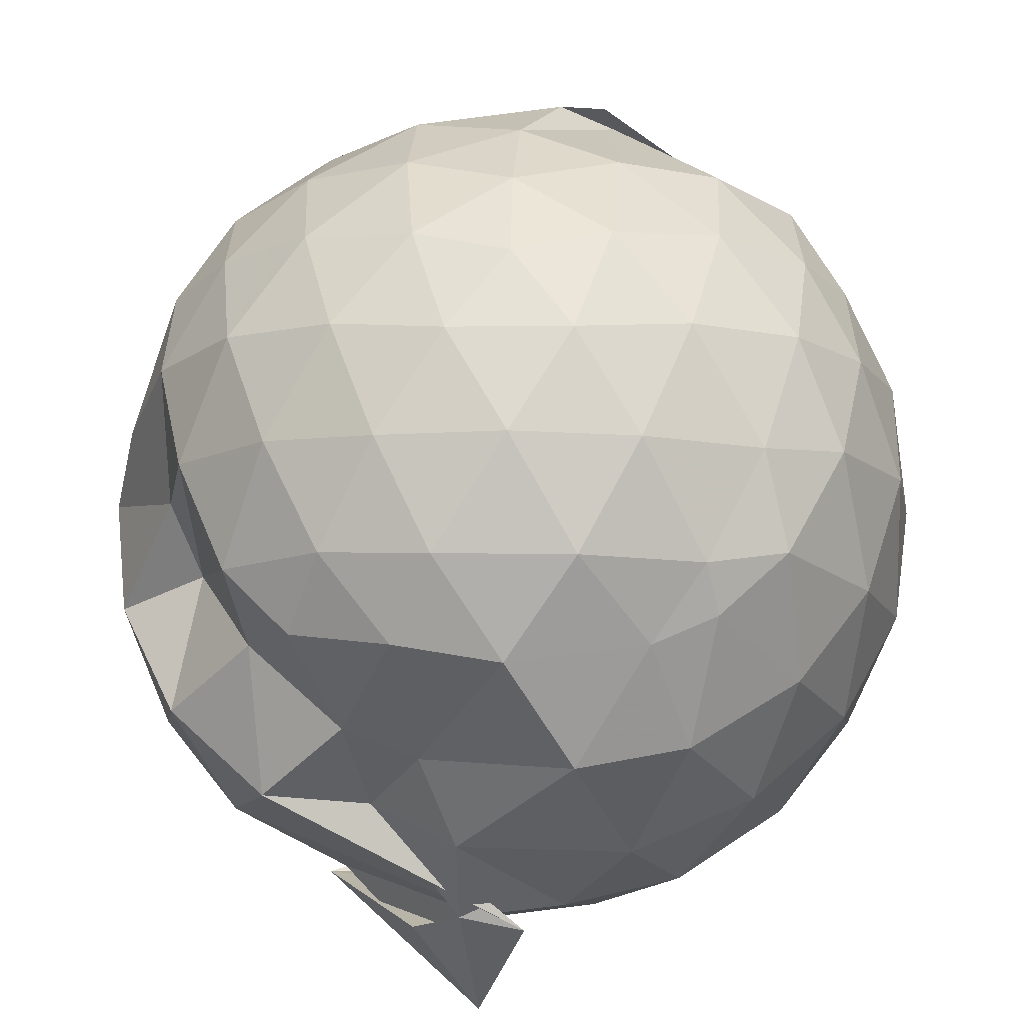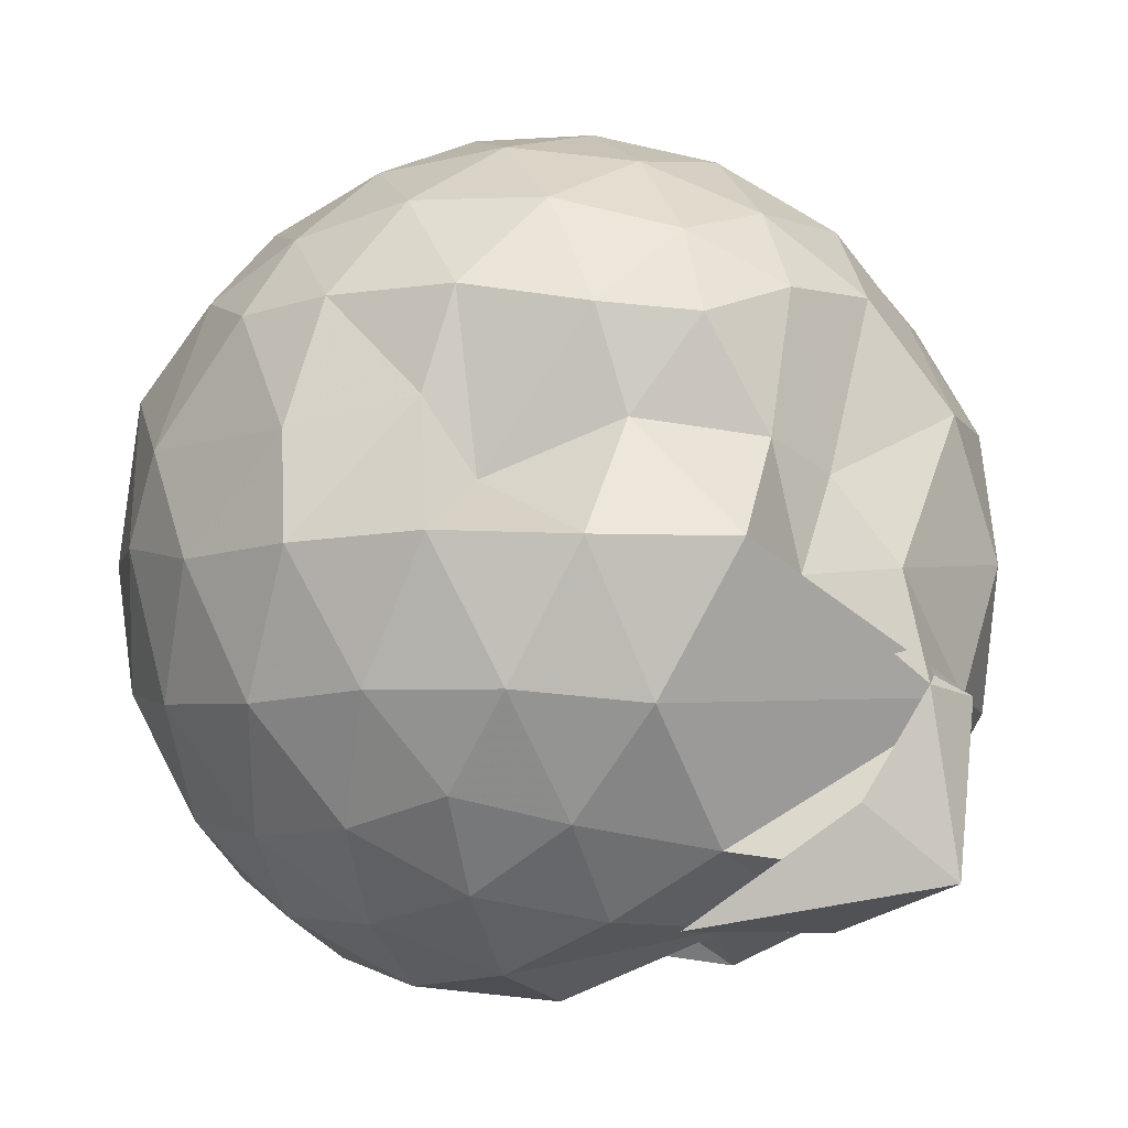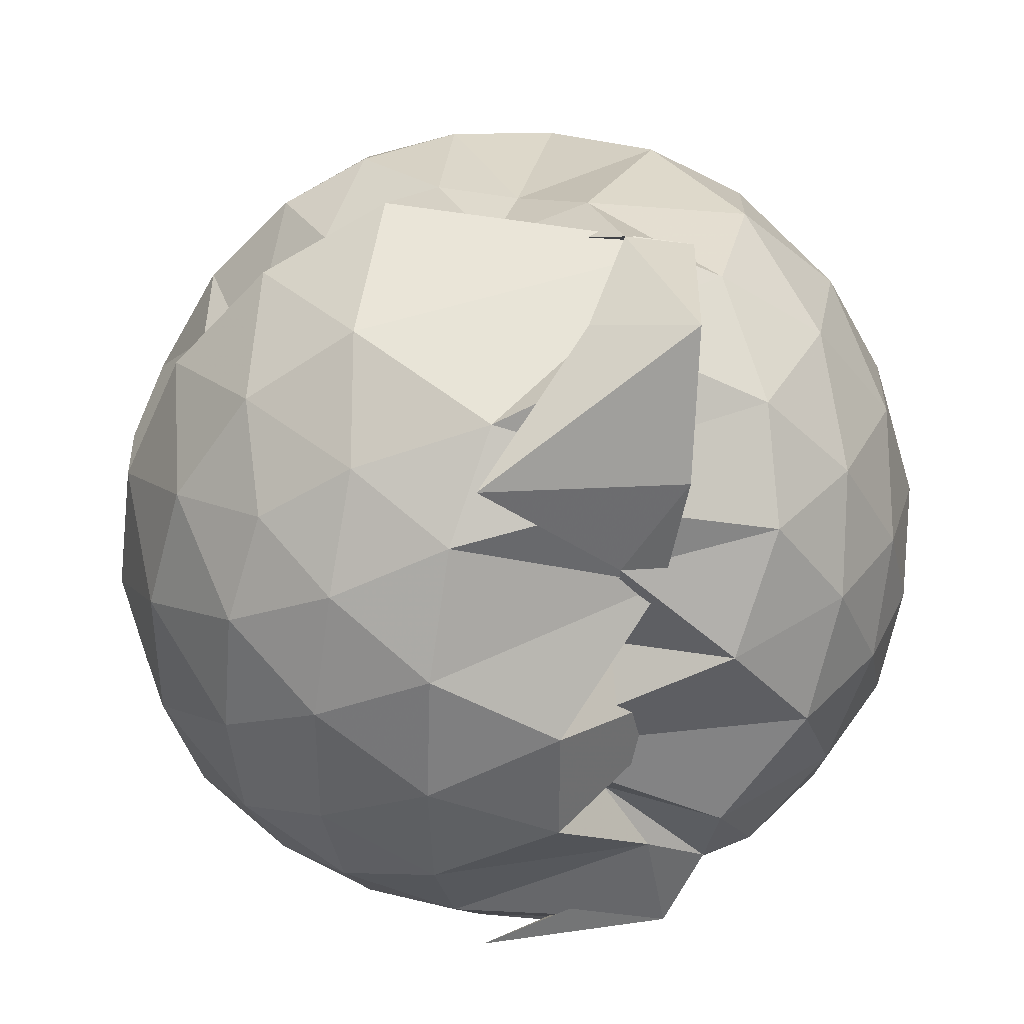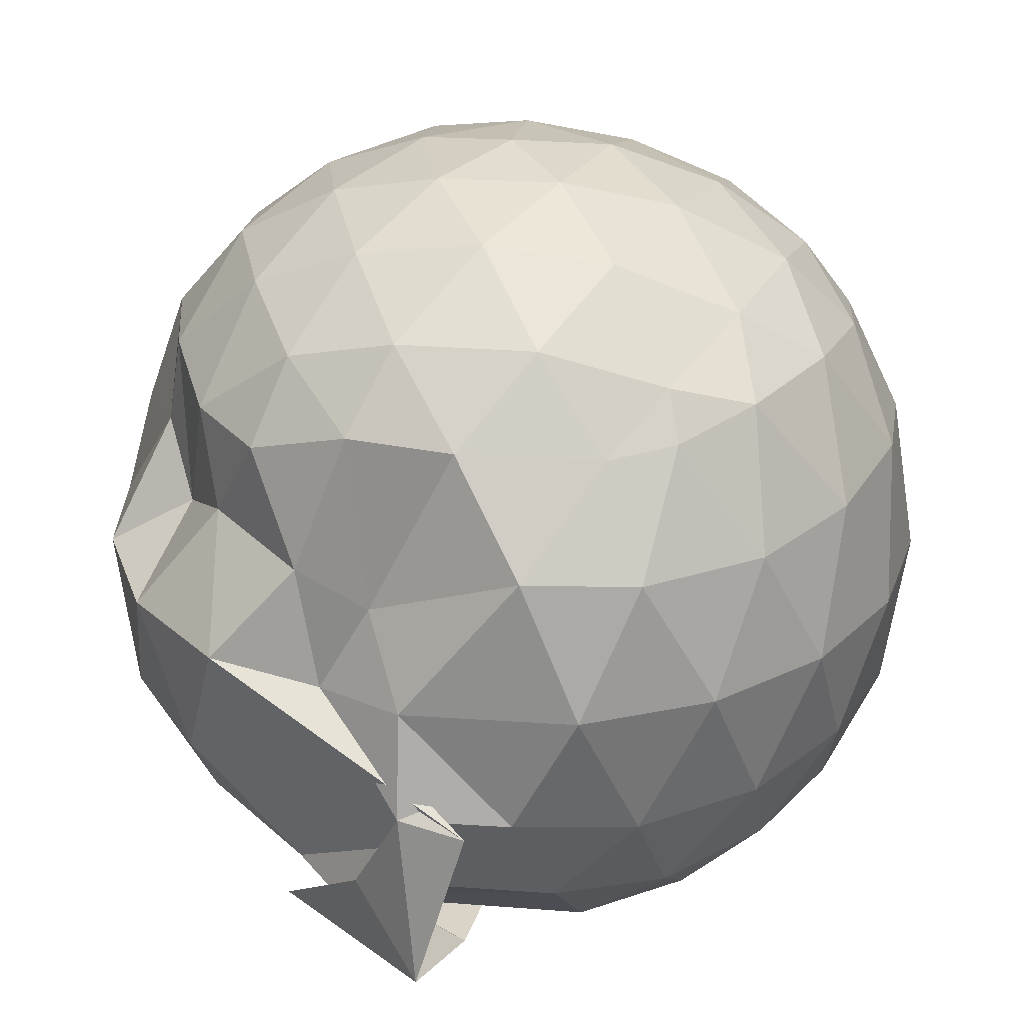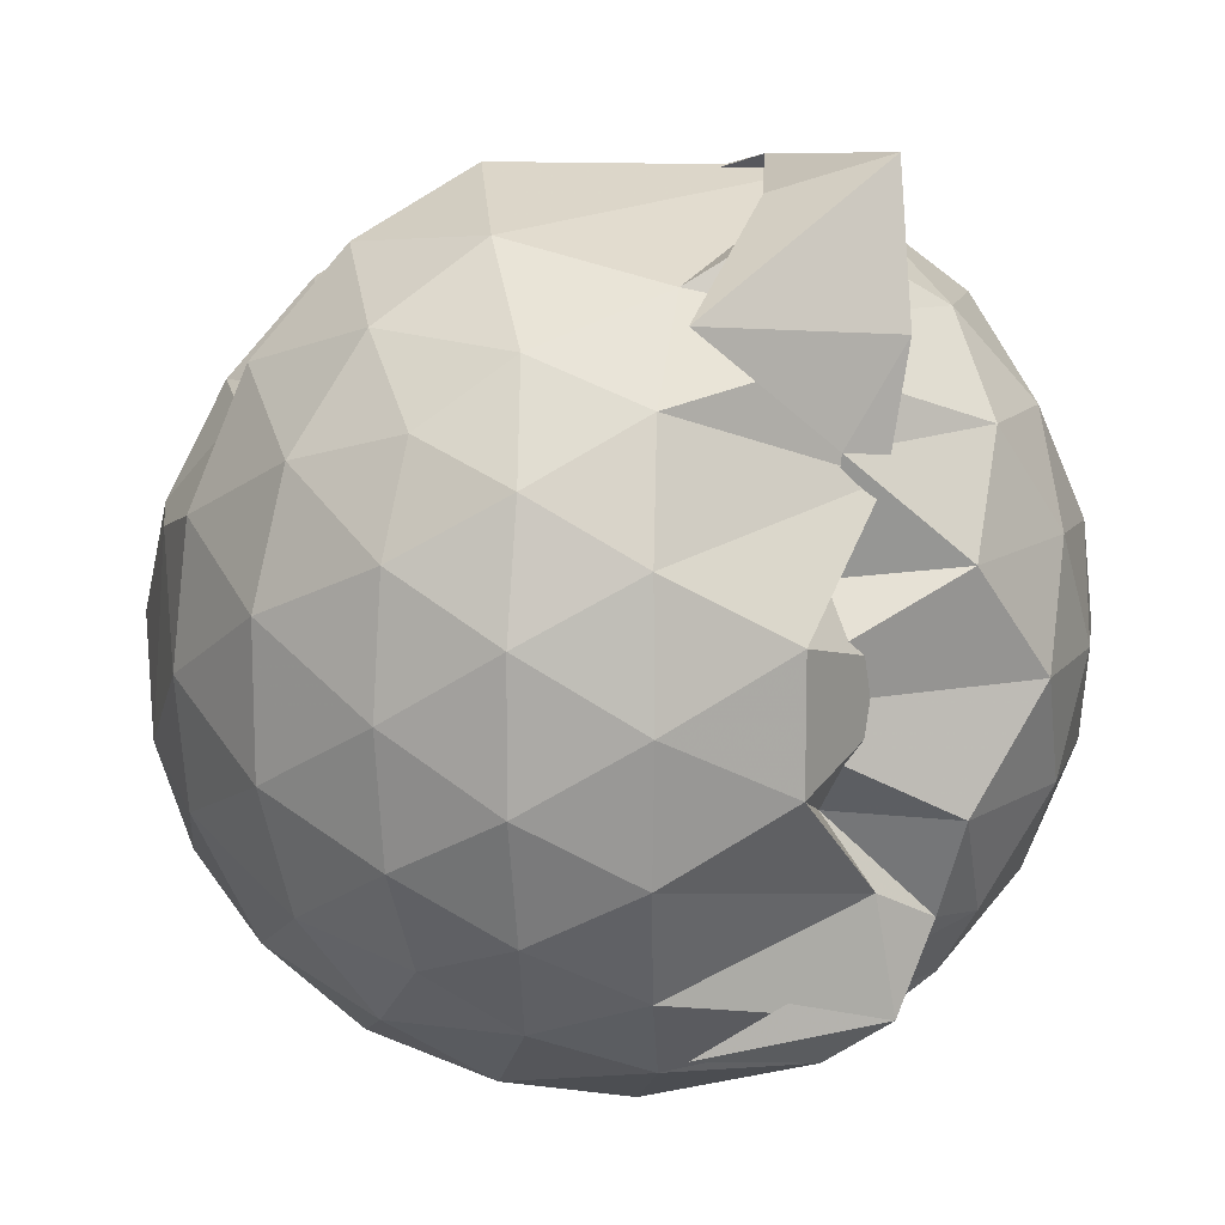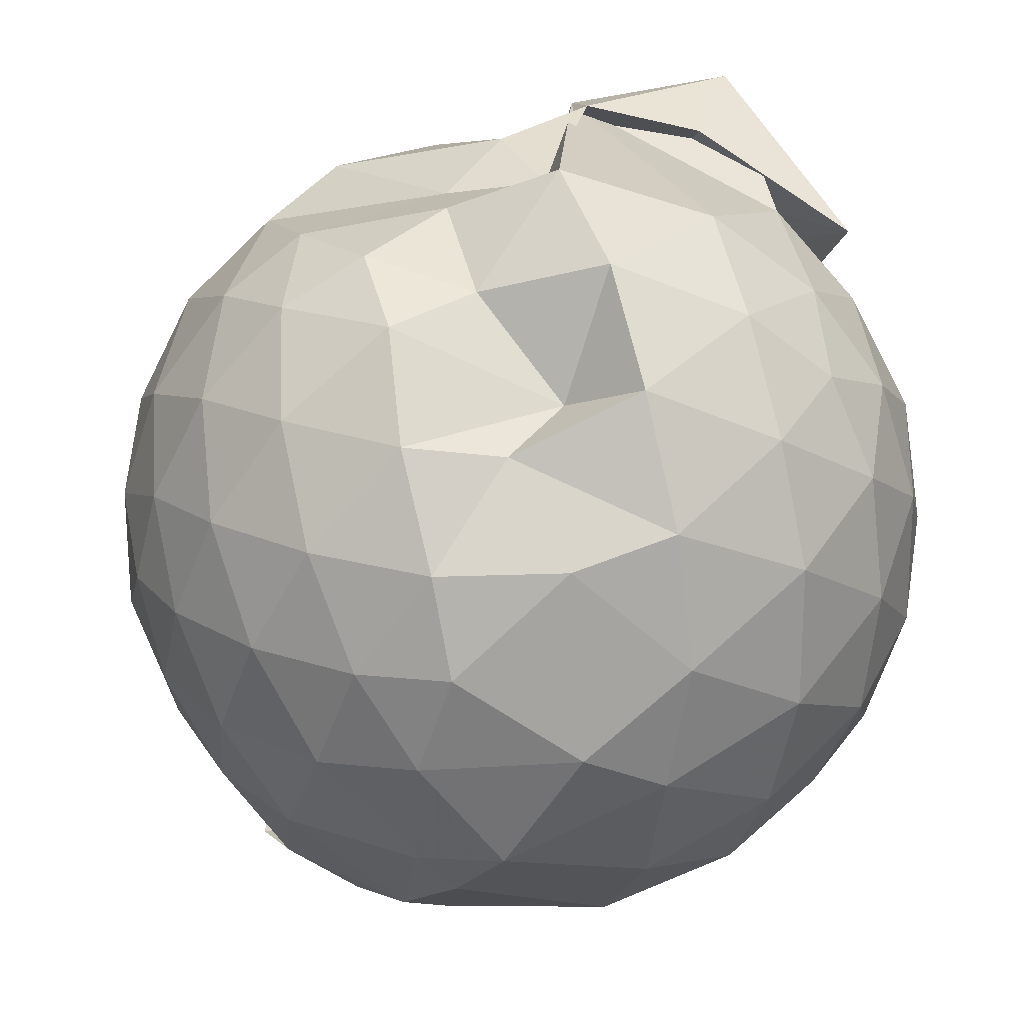
<metadata>
{"format":"obj","ext":"obj","renderer":"f3d","projection":"perspective","resolution":1024,"background":"white","views":[{"elev":54.4,"azim":-161.6,"up":"+Z"},{"elev":-3.1,"azim":142.0,"up":"+Z"},{"elev":39.0,"azim":166.7,"up":"+Y"},{"elev":27.3,"azim":-153.9,"up":"+Z"},{"elev":12.9,"azim":151.8,"up":"+Y"},{"elev":21.9,"azim":67.6,"up":"+Y"}]}
</metadata>
<code>
v -0.6823 -0.07838 0.9952
v -1.005 -0.05863 -0.5848
v 0.1104 -0.06775 0.5476
v 0.05481 0.1463 0.5685
v -0.08487 0.3789 0.5791
v -0.2617 0.5779 0.5374
v -0.4471 0.6776 0.5235
v -0.6722 0.674 0.5906
v -0.9067 0.6436 0.5922
v -1.175 0.4924 0.5689
v -1.29 0.3911 0.5851
v -1.39 0.2209 0.6251
v -1.433 -0.06698 0.6263
v -1.404 -0.3471 0.5893
v -1.317 -0.5641 0.5473
v -1.148 -0.7128 0.5958
v -0.5003 -0.917 0.4551
v -0.6781 -0.777 0.7241
v -0.5241 -0.8842 0.5466
v -0.3248 -0.8269 0.5035
v -0.0756 -0.5685 0.5631
v 0.04977 -0.2888 0.6021
v 0.1554 0.1511 0.3047
v -0.02839 0.3467 0.3668
v -0.1147 0.4079 0.2044
v -0.3154 0.612 0.3203
v -0.5712 0.727 0.288
v -0.7371 0.712 0.2261
v -1.084 0.7069 0.3654
v -1.295 0.5721 0.3459
v -1.469 0.3399 0.3436
v -1.553 0.08228 0.3633
v -1.551 -0.2235 0.3739
v -1.471 -0.4868 0.3475
v -1.307 -0.7088 0.3463
v -1.075 -0.8552 0.3781
v -0.9587 -0.7461 0.5904
v -0.7135 -0.8878 0.4334
v -0.301 -0.8459 0.4048
v -0.07958 -0.668 0.4689
v 0.07384 -0.5301 0.4185
v 0.1955 -0.2608 0.29
v 0.1911 0.2142 0.08344
v 0.05868 0.4844 0.09971
v -0.144 0.6952 0.0896
v -0.4143 0.8307 0.08941
v -0.6314 0.7442 0.02829
v -0.8481 0.7953 0.04601
v -1.215 0.699 0.0682
v -1.43 0.4884 0.06658
v -1.566 0.2251 0.06673
v -1.615 -0.069 0.06884
v -1.568 -0.3631 0.06976
v -1.433 -0.627 0.07242
v -1.228 -0.833 0.07538
v -0.9525 -0.9547 0.08242
v -0.6949 -1.001 0.1004
v -0.4081 -0.9652 0.08035
v -0.1434 -0.8353 0.08161
v 0.06947 -0.6246 0.07904
v 0.1975 -0.3535 0.0993
v 0.2344 -0.07546 0.06418
v 0.1074 0.3511 -0.1913
v -0.05546 0.5758 -0.1907
v -0.2844 0.7282 -0.2168
v -1.013 0.8212 -0.2015
v -0.8693 0.8473 -0.1781
v -1.078 0.7312 -0.2028
v -1.299 0.5708 -0.2329
v -1.473 0.3315 -0.2304
v -1.564 0.07037 -0.203
v -1.565 -0.2083 -0.2044
v -1.476 -0.4677 -0.2323
v -1.292 -0.7184 -0.2308
v -1.077 -0.8735 -0.2035
v -0.844 -0.9441 -0.2093
v -0.5793 -0.951 -0.2229
v -0.2834 -0.8657 -0.2192
v -0.05486 -0.712 -0.1903
v 0.1116 -0.4878 -0.1938
v 0.1885 -0.2236 -0.2162
v 0.1888 0.08599 -0.2162
v -0.04068 0.4174 -0.388
v -0.2293 0.5506 -0.4414
v -0.5112 0.6525 -0.4943
v -0.9205 0.8747 -0.5598
v -0.7347 0.7974 -0.4019
v -1.108 0.5807 -0.4588
v -1.29 0.3872 -0.4847
v -1.424 0.1501 -0.4596
v -1.488 -0.06665 -0.4061
v -1.426 -0.2852 -0.4604
v -1.285 -0.5223 -0.4793
v -1.111 -0.7121 -0.4525
v -0.8929 -0.8348 -0.4377
v -0.765 -0.7902 -0.5905
v -0.4793 -0.7934 -0.4852
v -0.2272 -0.6898 -0.4442
v -0.03893 -0.5546 -0.388
v 0.04622 -0.3417 -0.4526
v 0.07339 -0.06875 -0.4736
v 0.04494 0.2065 -0.4527
v -0.0191 -0.07794 0.7132
v -0.1266 0.1611 0.7713
v -0.298 0.3908 0.765
v -0.4839 0.5744 0.6983
v -0.7177 0.5408 0.7562
v -1.001 0.4523 0.7599
v -1.242 0.3338 0.678
v -1.287 0.07113 0.7536
v -1.279 -0.2269 0.7663
v -1.233 -0.4768 0.711
v -0.9923 -0.6036 0.7779
v -0.6966 -0.7919 0.649
v -0.5721 -0.7764 0.6986
v -0.3047 -0.5468 0.7779
v -0.1248 -0.3202 0.7649
v -0.22 -0.07582 0.8714
v -0.3668 0.1588 0.9065
v -0.5392 0.3738 0.8654
v -0.8027 0.3049 0.9045
v -1.058 0.2065 0.8702
v -1.079 -0.07716 0.9079
v -1.059 -0.3651 0.864
v -0.7965 -0.4806 0.8872
v -0.5531 -0.5332 0.8556
v -0.3658 -0.3198 0.9047
v -0.4644 -0.07906 0.9678
v -0.6113 0.1371 0.9647
v -0.8634 0.05469 0.9692
v -0.8619 -0.2147 0.9692
v -0.6132 -0.2997 0.9614
v -0.151 0.3377 -0.5809
v -0.3905 0.4635 -0.6335
v -0.8804 0.5667 -0.6685
v -0.4455 0.6063 -0.6447
v -1.087 0.389 -0.6405
v -1.243 0.1723 -0.6413
v -1.353 -0.06638 -0.5848
v -1.244 -0.3032 -0.6388
v -1.081 -0.5315 -0.6294
v -0.4509 -0.7114 -0.6477
v -0.8659 -0.6943 -0.6845
v -0.3886 -0.6003 -0.6291
v -0.149 -0.4744 -0.5792
v -0.096 -0.2154 -0.6448
v -0.09744 0.08078 -0.6446
v -0.3219 0.2143 -0.7472
v -0.8324 0.3142 -0.6704
v -0.7399 0.3688 -0.6693
v -0.9658 0.1631 -0.764
v -1.147 -0.06729 -0.744
v -0.9582 -0.3044 -0.767
v -0.9549 -0.5109 -0.6769
v -0.823 -0.4451 -0.6767
v -0.3201 -0.3474 -0.7483
v -0.3035 -0.06503 -0.7867
v -0.5776 0.06892 -0.8238
v -0.7363 0.1351 -0.6239
v -0.5006 -0.06762 -0.684
v -0.7297 -0.2886 -0.6269
v -0.5773 -0.2011 -0.8249
f 3 23 4
f 4 23 24
f 4 24 5
f 5 24 25
f 5 25 6
f 6 25 26
f 6 26 7
f 7 26 27
f 7 27 8
f 8 27 28
f 8 28 9
f 9 28 29
f 9 29 10
f 10 29 30
f 10 30 11
f 11 30 31
f 11 31 12
f 12 31 32
f 12 32 13
f 13 32 33
f 13 33 14
f 14 33 34
f 14 34 15
f 15 34 35
f 15 35 16
f 16 35 36
f 16 36 17
f 17 36 37
f 17 37 18
f 18 37 38
f 18 38 19
f 19 38 39
f 19 39 20
f 20 39 40
f 20 40 21
f 21 40 41
f 21 41 22
f 22 41 42
f 22 42 3
f 3 42 23
f 23 43 24
f 24 43 44
f 24 44 25
f 25 44 45
f 25 45 26
f 26 45 46
f 26 46 27
f 27 46 47
f 27 47 28
f 28 47 48
f 28 48 29
f 29 48 49
f 29 49 30
f 30 49 50
f 30 50 31
f 31 50 51
f 31 51 32
f 32 51 52
f 32 52 33
f 33 52 53
f 33 53 34
f 34 53 54
f 34 54 35
f 35 54 55
f 35 55 36
f 36 55 56
f 36 56 37
f 37 56 57
f 37 57 38
f 38 57 58
f 38 58 39
f 39 58 59
f 39 59 40
f 40 59 60
f 40 60 41
f 41 60 61
f 41 61 42
f 42 61 62
f 42 62 23
f 23 62 43
f 43 63 44
f 44 63 64
f 44 64 45
f 45 64 65
f 45 65 46
f 46 65 66
f 46 66 47
f 47 66 67
f 47 67 48
f 48 67 68
f 48 68 49
f 49 68 69
f 49 69 50
f 50 69 70
f 50 70 51
f 51 70 71
f 51 71 52
f 52 71 72
f 52 72 53
f 53 72 73
f 53 73 54
f 54 73 74
f 54 74 55
f 55 74 75
f 55 75 56
f 56 75 76
f 56 76 57
f 57 76 77
f 57 77 58
f 58 77 78
f 58 78 59
f 59 78 79
f 59 79 60
f 60 79 80
f 60 80 61
f 61 80 81
f 61 81 62
f 62 81 82
f 62 82 43
f 43 82 63
f 63 83 64
f 64 83 84
f 64 84 65
f 65 84 85
f 65 85 66
f 66 85 86
f 66 86 67
f 67 86 87
f 67 87 68
f 68 87 88
f 68 88 69
f 69 88 89
f 69 89 70
f 70 89 90
f 70 90 71
f 71 90 91
f 71 91 72
f 72 91 92
f 72 92 73
f 73 92 93
f 73 93 74
f 74 93 94
f 74 94 75
f 75 94 95
f 75 95 76
f 76 95 96
f 76 96 77
f 77 96 97
f 77 97 78
f 78 97 98
f 78 98 79
f 79 98 99
f 79 99 80
f 80 99 100
f 80 100 81
f 81 100 101
f 81 101 82
f 82 101 102
f 82 102 63
f 63 102 83
f 103 104 118
f 104 119 118
f 104 105 119
f 105 120 119
f 105 106 120
f 106 107 120
f 107 121 120
f 107 108 121
f 108 122 121
f 108 109 122
f 109 110 122
f 110 123 122
f 110 111 123
f 111 124 123
f 111 112 124
f 112 113 124
f 113 125 124
f 113 114 125
f 114 126 125
f 114 115 126
f 115 116 126
f 116 127 126
f 116 117 127
f 117 118 127
f 117 103 118
f 118 119 128
f 119 129 128
f 119 120 129
f 120 121 129
f 121 130 129
f 121 122 130
f 122 123 130
f 123 131 130
f 123 124 131
f 124 125 131
f 125 132 131
f 125 126 132
f 126 127 132
f 127 128 132
f 127 118 128
f 133 148 134
f 134 148 149
f 134 149 135
f 135 149 150
f 135 150 136
f 136 150 137
f 137 150 151
f 137 151 138
f 138 151 152
f 138 152 139
f 139 152 140
f 140 152 153
f 140 153 141
f 141 153 154
f 141 154 142
f 142 154 143
f 143 154 155
f 143 155 144
f 144 155 156
f 144 156 145
f 145 156 146
f 146 156 157
f 146 157 147
f 147 157 148
f 147 148 133
f 148 158 149
f 149 158 159
f 149 159 150
f 150 159 151
f 151 159 160
f 151 160 152
f 152 160 153
f 153 160 161
f 153 161 154
f 154 161 155
f 155 161 162
f 155 162 156
f 156 162 157
f 157 162 158
f 157 158 148
f 3 4 103
f 103 4 104
f 4 5 104
f 104 5 105
f 5 6 105
f 105 6 106
f 6 7 106
f 7 8 106
f 106 8 107
f 8 9 107
f 107 9 108
f 9 10 108
f 108 10 109
f 10 11 109
f 11 12 109
f 109 12 110
f 12 13 110
f 110 13 111
f 13 14 111
f 111 14 112
f 14 15 112
f 15 16 112
f 112 16 113
f 16 17 113
f 113 17 114
f 17 18 114
f 114 18 115
f 18 19 115
f 19 20 115
f 115 20 116
f 20 21 116
f 116 21 117
f 21 22 117
f 117 22 103
f 22 3 103
f 83 133 84
f 84 133 134
f 84 134 85
f 85 134 135
f 85 135 86
f 86 135 136
f 86 136 87
f 87 136 88
f 88 136 137
f 88 137 89
f 89 137 138
f 89 138 90
f 90 138 139
f 90 139 91
f 91 139 92
f 92 139 140
f 92 140 93
f 93 140 141
f 93 141 94
f 94 141 142
f 94 142 95
f 95 142 96
f 96 142 143
f 96 143 97
f 97 143 144
f 97 144 98
f 98 144 145
f 98 145 99
f 99 145 100
f 100 145 146
f 100 146 101
f 101 146 147
f 101 147 102
f 102 147 133
f 102 133 83
f 128 129 1
f 129 130 1
f 130 131 1
f 131 132 1
f 132 128 1
f 159 158 2
f 160 159 2
f 161 160 2
f 162 161 2
f 158 162 2

</code>
